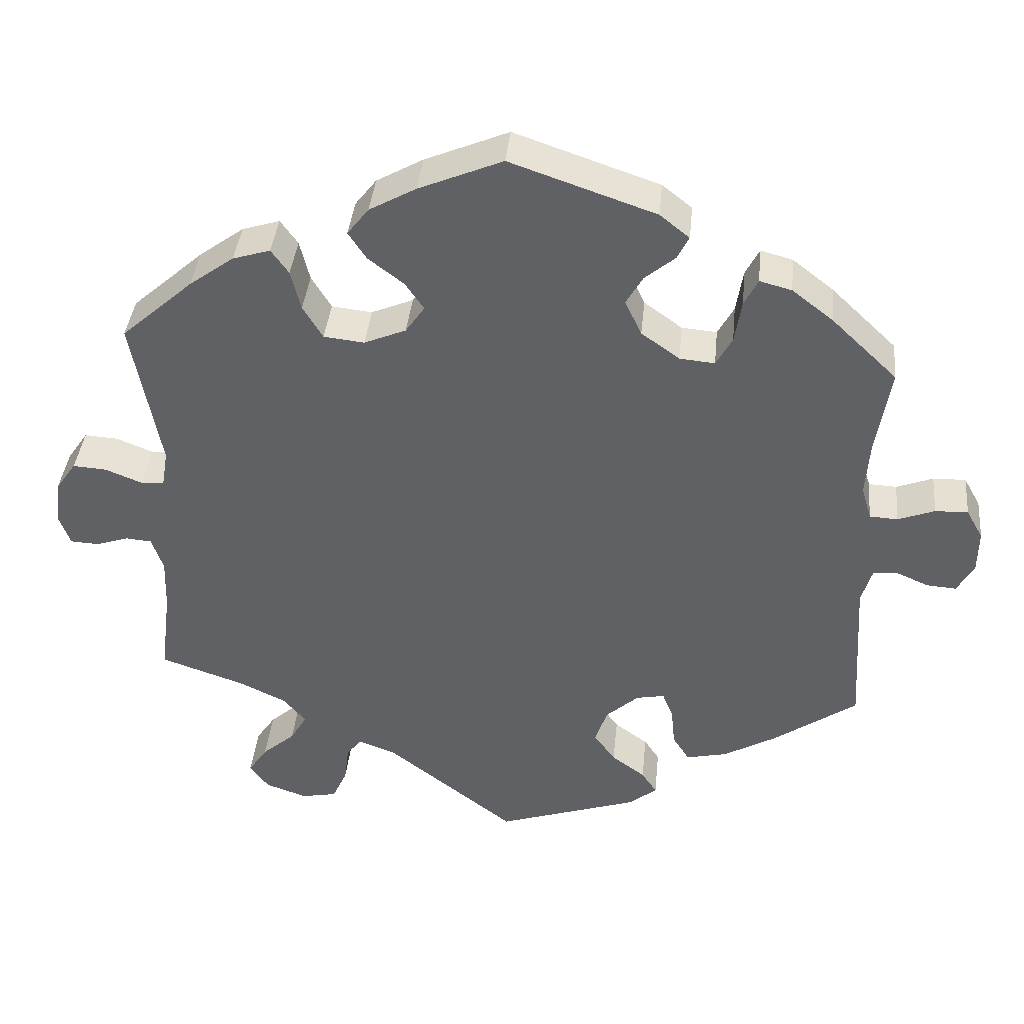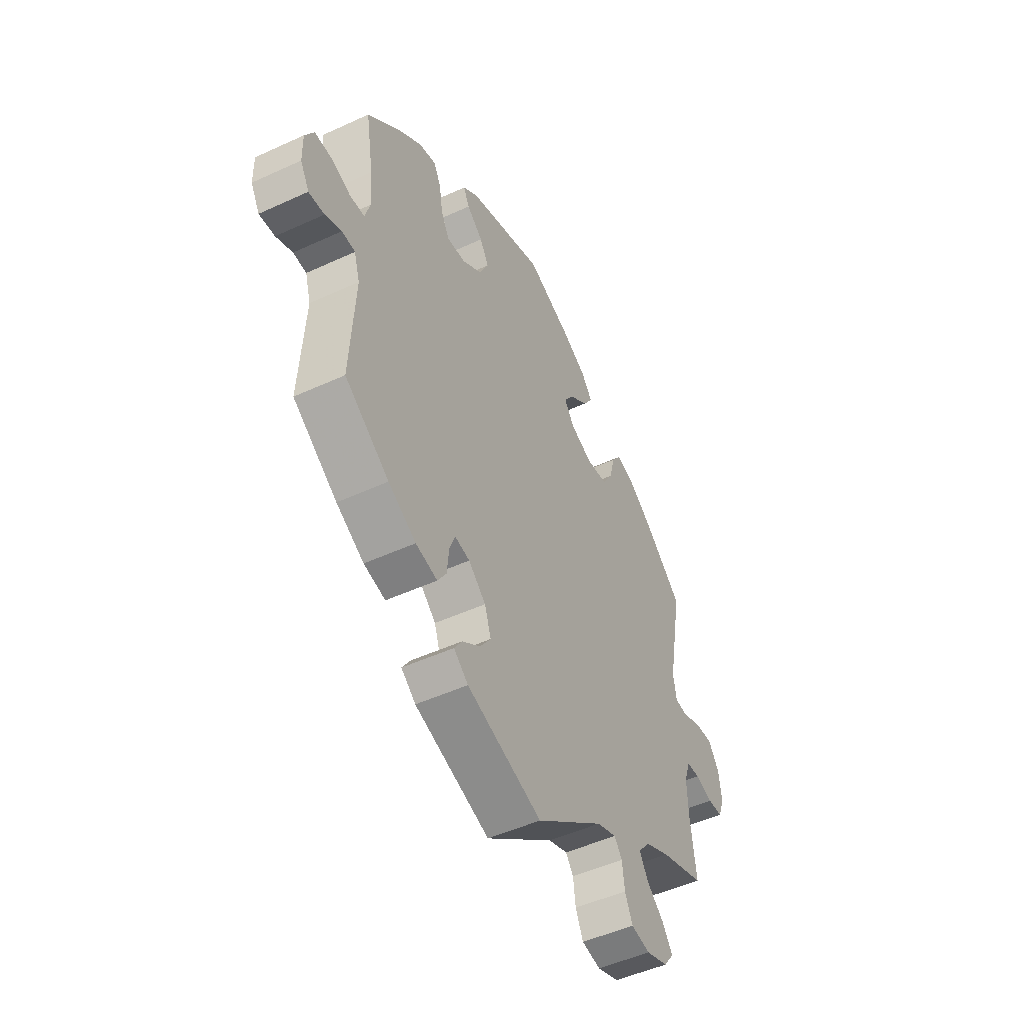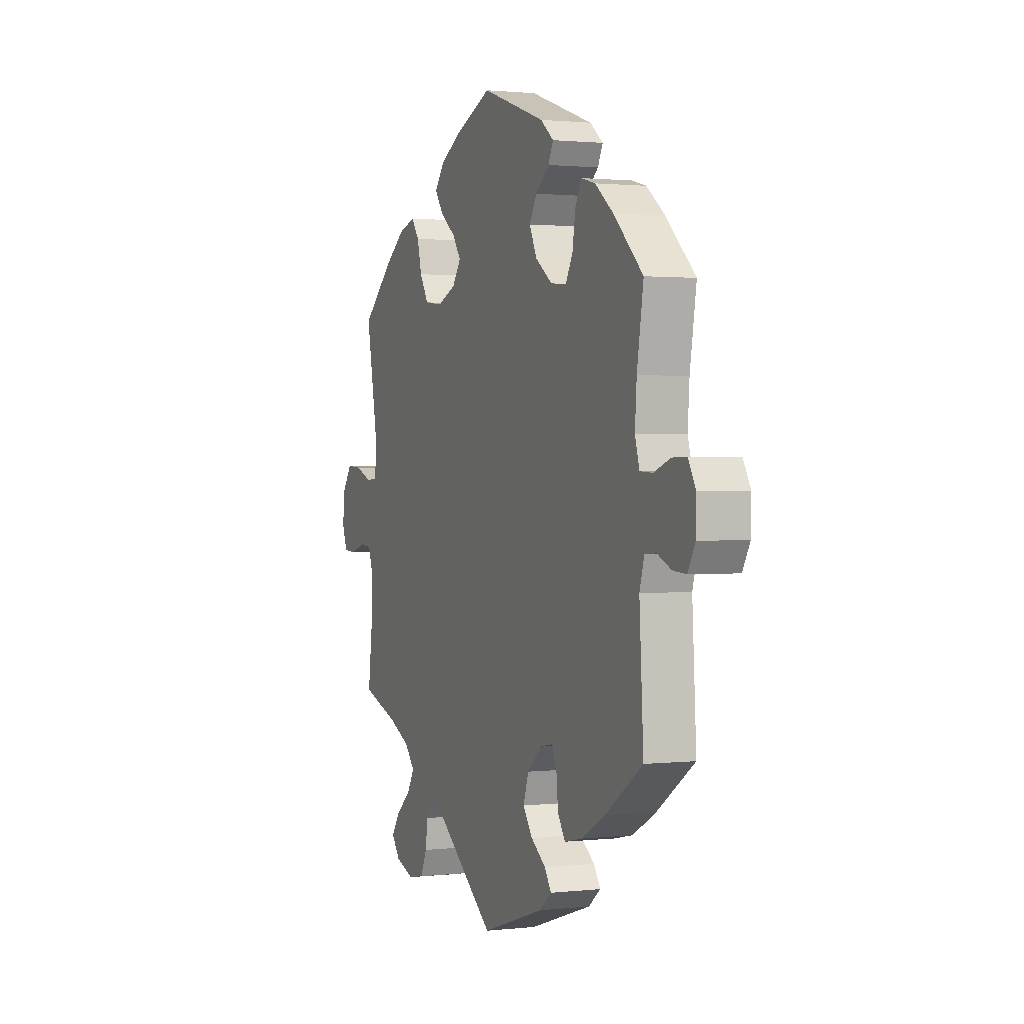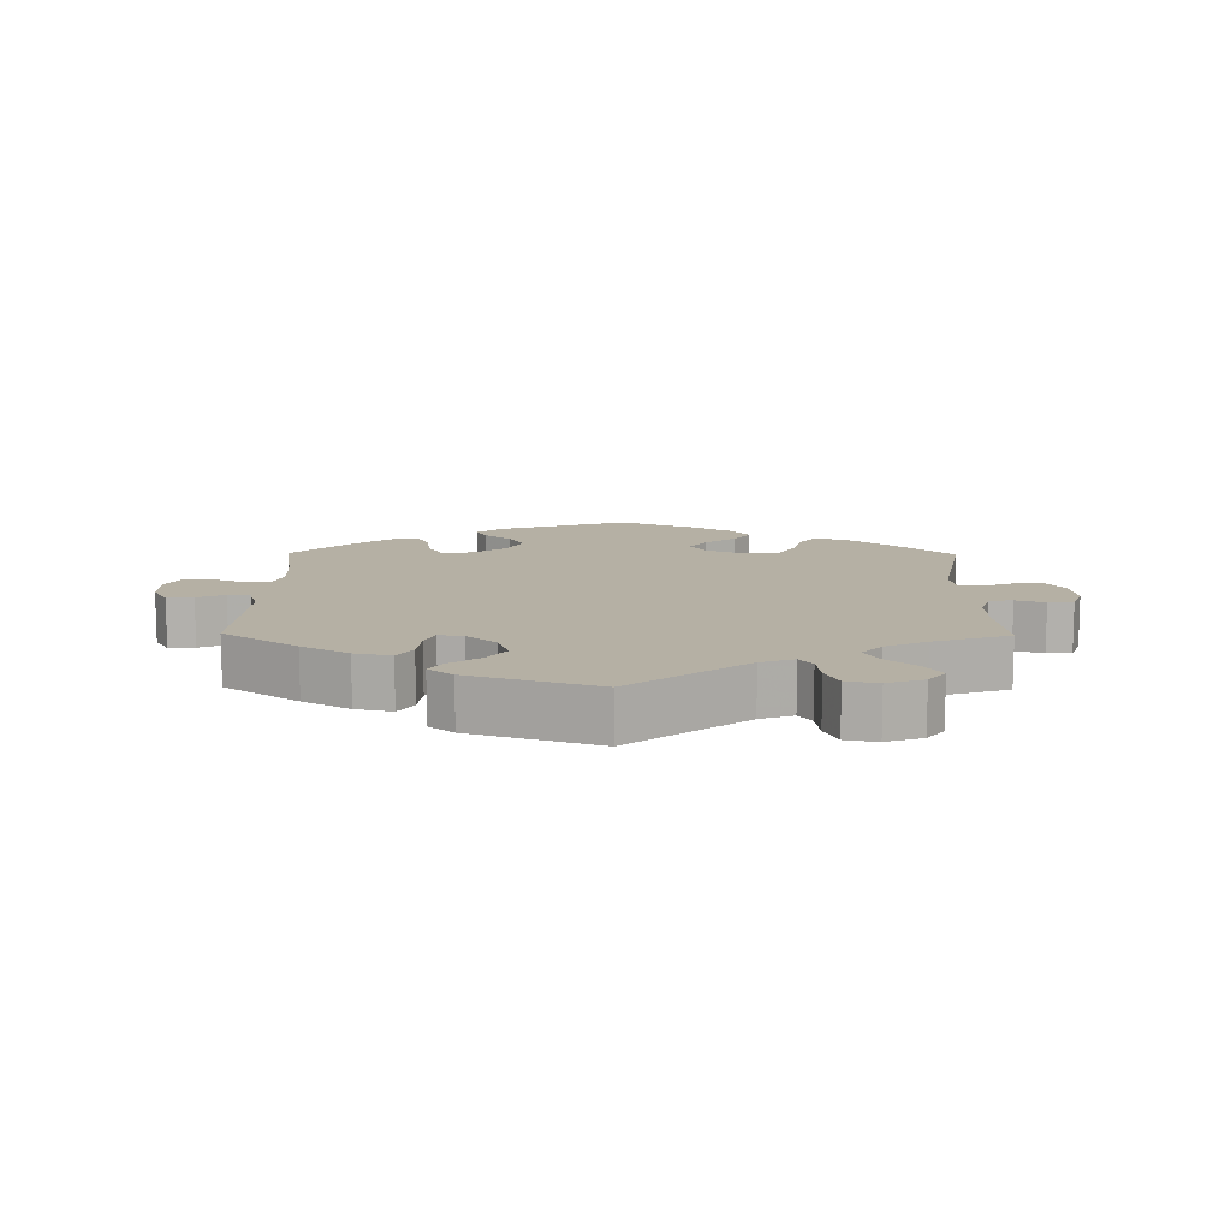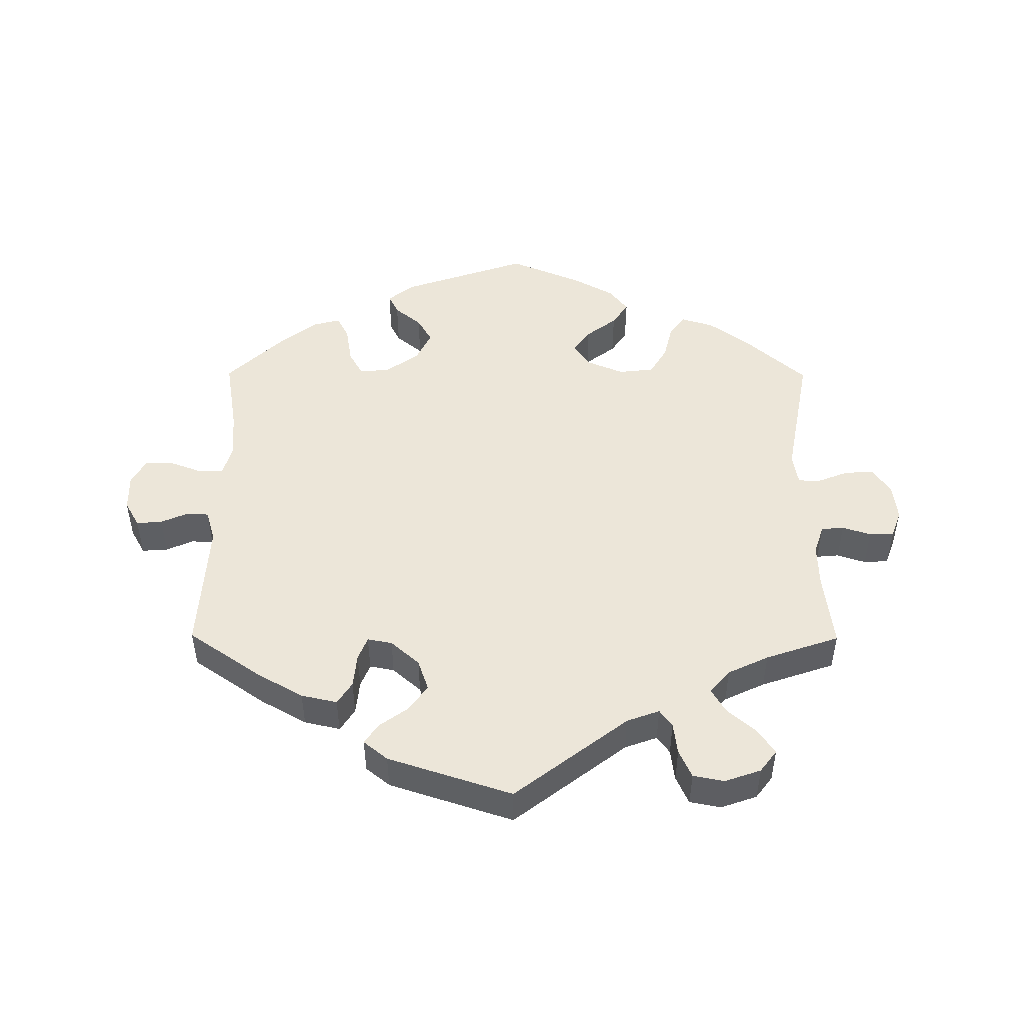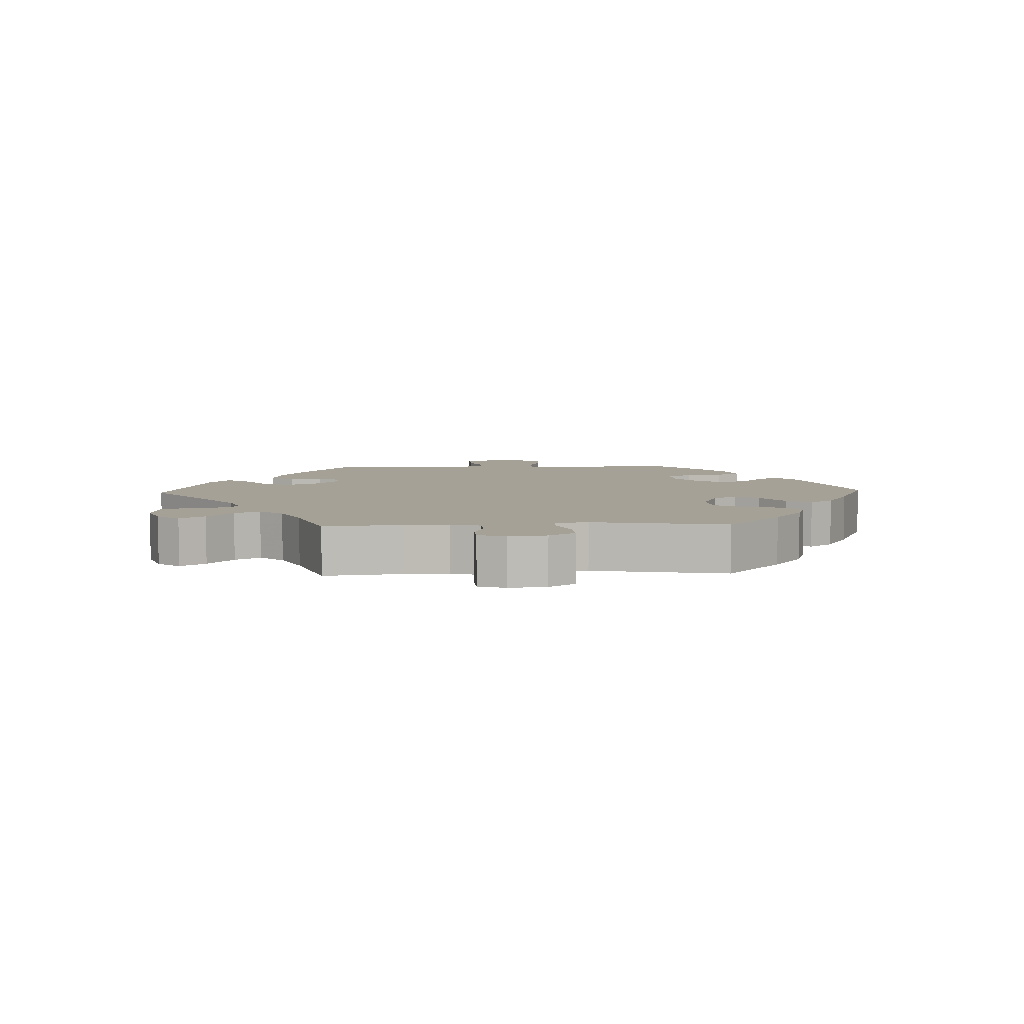
<metadata>
{"format":"obj","ext":"obj","renderer":"f3d","projection":"perspective","resolution":1024,"background":"white","views":[{"elev":39.1,"azim":5.6,"up":"+Z"},{"elev":-49.3,"azim":117.0,"up":"+Z"},{"elev":1.3,"azim":67.7,"up":"+Z"},{"elev":11.6,"azim":-179.3,"up":"+Y"},{"elev":48.7,"azim":-179.7,"up":"+Y"},{"elev":6.1,"azim":-92.4,"up":"+Y"}]}
</metadata>
<code>
v 0.19 0.07 0.513
v 0.229 0.07 0.482
v 0.214 0.07 0.452
v 0.174 0.07 0.419
v 0.152 0.07 0.381
v 0.174 0.07 0.335
v 0.224 0.07 0.299
v 0.27 0.07 0.295
v 0.291 0.07 0.333
v 0.3 0.07 0.389
v 0.318 0.07 0.424
v 0.36 0.07 0.413
v 0.414 0.07 0.371
v 0.5 0.07 0.289
v 0.481 0.07 0.173
v 0.476 0.07 0.103
v 0.489 0.07 0.059
v 0.526 0.07 0.057
v 0.574 0.07 0.075
v 0.617 0.07 0.076
v 0.639 0.07 0.037
v 0.638 0.07 -0.019
v 0.616 0.07 -0.058
v 0.577 0.07 -0.055
v 0.536 0.07 -0.037
v 0.503 0.07 -0.039
v 0.489 0.07 -0.086
v 0.501 0.07 -0.288
v 0.391 0.07 -0.364
v 0.322 0.07 -0.403
v 0.268 0.07 -0.415
v 0.246 0.07 -0.381
v 0.241 0.07 -0.33
v 0.227 0.07 -0.295
v 0.19 0.07 -0.302
v 0.147 0.07 -0.34
v 0.131 0.07 -0.387
v 0.159 0.07 -0.426
v 0.203 0.07 -0.458
v 0.223 0.07 -0.488
v 0.187 0.07 -0.517
v 0 0.07 -0.578
v -0.17 0.07 -0.447
v -0.219 0.07 -0.429
v -0.238 0.07 -0.455
v -0.244 0.07 -0.503
v -0.263 0.07 -0.545
v -0.31 0.07 -0.554
v -0.364 0.07 -0.535
v -0.389 0.07 -0.502
v -0.364 0.07 -0.465
v -0.321 0.07 -0.428
v -0.299 0.07 -0.391
v -0.329 0.07 -0.356
v -0.39 0.07 -0.327
v -0.501 0.07 -0.289
v -0.487 0.07 -0.176
v -0.485 0.07 -0.109
v -0.5 0.07 -0.065
v -0.534 0.07 -0.062
v -0.577 0.07 -0.076
v -0.614 0.07 -0.074
v -0.629 0.07 -0.033
v -0.622 0.07 0.023
v -0.595 0.07 0.062
v -0.551 0.07 0.059
v -0.503 0.07 0.04
v -0.472 0.07 0.042
v -0.464 0.07 0.09
v -0.501 0.07 0.289
v -0.407 0.07 0.372
v -0.348 0.07 0.415
v -0.299 0.07 0.43
v -0.276 0.07 0.398
v -0.263 0.07 0.345
v -0.237 0.07 0.302
v -0.184 0.07 0.296
v -0.129 0.07 0.319
v -0.104 0.07 0.355
v -0.129 0.07 0.391
v -0.175 0.07 0.426
v -0.199 0.07 0.462
v -0.171 0.07 0.498
v -0.11 0.07 0.532
v 0 0.07 0.578
v 0.19 0 0.513
v 0.229 0 0.482
v 0.214 0 0.452
v 0.174 0 0.419
v 0.152 0 0.381
v 0.174 0 0.335
v 0.224 0 0.299
v 0.27 0 0.295
v 0.291 0 0.333
v 0.3 0 0.389
v 0.318 0 0.424
v 0.36 0 0.413
v 0.414 0 0.371
v 0.5 0 0.289
v 0.481 0 0.173
v 0.476 0 0.103
v 0.489 0 0.059
v 0.526 0 0.057
v 0.574 0 0.075
v 0.617 0 0.076
v 0.639 0 0.037
v 0.638 0 -0.019
v 0.616 0 -0.058
v 0.577 0 -0.055
v 0.536 0 -0.037
v 0.503 0 -0.039
v 0.489 0 -0.086
v 0.501 0 -0.288
v 0.391 0 -0.364
v 0.322 0 -0.403
v 0.268 0 -0.415
v 0.246 0 -0.381
v 0.241 0 -0.33
v 0.227 0 -0.295
v 0.19 0 -0.302
v 0.147 0 -0.34
v 0.131 0 -0.387
v 0.159 0 -0.426
v 0.203 0 -0.458
v 0.223 0 -0.488
v 0.187 0 -0.517
v 0 0 -0.578
v -0.17 0 -0.447
v -0.219 0 -0.429
v -0.238 0 -0.455
v -0.244 0 -0.503
v -0.263 0 -0.545
v -0.31 0 -0.554
v -0.364 0 -0.535
v -0.389 0 -0.502
v -0.364 0 -0.465
v -0.321 0 -0.428
v -0.299 0 -0.391
v -0.329 0 -0.356
v -0.39 0 -0.327
v -0.501 0 -0.289
v -0.487 0 -0.176
v -0.485 0 -0.109
v -0.5 0 -0.065
v -0.534 0 -0.062
v -0.577 0 -0.076
v -0.614 0 -0.074
v -0.629 0 -0.033
v -0.622 0 0.023
v -0.595 0 0.062
v -0.551 0 0.059
v -0.503 0 0.04
v -0.472 0 0.042
v -0.464 0 0.09
v -0.501 0 0.289
v -0.407 0 0.372
v -0.348 0 0.415
v -0.299 0 0.43
v -0.276 0 0.398
v -0.263 0 0.345
v -0.237 0 0.302
v -0.184 0 0.296
v -0.129 0 0.319
v -0.104 0 0.355
v -0.129 0 0.391
v -0.175 0 0.426
v -0.199 0 0.462
v -0.171 0 0.498
v -0.11 0 0.532
v 0 0 0.578
f 80 81 82 83
f 79 80 83 84
f 72 73 74 75
f 72 75 76
f 69 70 71 72
f 68 69 72 76
f 64 65 66 67
f 64 67 68
f 63 64 68
f 60 61 62 63
f 59 60 63 68
f 58 59 68 76
f 55 56 57
f 54 55 57 58
f 53 54 58 76
f 49 50 51 52
f 49 52 53
f 48 49 53
f 45 46 47 48
f 45 48 53 76
f 40 41 42 43
f 38 39 40 43
f 37 38 43 44
f 36 37 44
f 35 36 44
f 30 31 32 33
f 30 33 34
f 27 28 29 30
f 26 27 30 34
f 22 23 24 25
f 22 25 26
f 21 22 26
f 18 19 20 21
f 17 18 21 26
f 16 17 26 34
f 12 13 14 15
f 9 10 11 12
f 8 9 12 15
f 7 8 15 16
f 1 2 3 4
f 1 4 5
f 79 84 85 1
f 44 45 76 77
f 35 44 77 78
f 6 7 16 34
f 5 6 34 35
f 78 79 1 5
f 5 35 78
f 168 167 166 165
f 169 168 165 164
f 160 159 158 157
f 161 160 157
f 157 156 155 154
f 161 157 154 153
f 152 151 150 149
f 153 152 149
f 153 149 148
f 148 147 146 145
f 153 148 145 144
f 161 153 144 143
f 142 141 140
f 143 142 140 139
f 161 143 139 138
f 137 136 135 134
f 138 137 134
f 138 134 133
f 133 132 131 130
f 161 138 133 130
f 128 127 126 125
f 128 125 124 123
f 129 128 123 122
f 129 122 121
f 129 121 120
f 118 117 116 115
f 119 118 115
f 115 114 113 112
f 119 115 112 111
f 110 109 108 107
f 111 110 107
f 111 107 106
f 106 105 104 103
f 111 106 103 102
f 119 111 102 101
f 100 99 98 97
f 97 96 95 94
f 100 97 94 93
f 101 100 93 92
f 89 88 87 86
f 90 89 86
f 86 170 169 164
f 162 161 130 129
f 163 162 129 120
f 119 101 92 91
f 120 119 91 90
f 90 86 164 163
f 163 120 90
f 1 86 87 2
f 2 87 88 3
f 3 88 89 4
f 4 89 90 5
f 5 90 91 6
f 6 91 92 7
f 7 92 93 8
f 8 93 94 9
f 9 94 95 10
f 10 95 96 11
f 11 96 97 12
f 12 97 98 13
f 13 98 99 14
f 14 99 100 15
f 15 100 101 16
f 16 101 102 17
f 17 102 103 18
f 18 103 104 19
f 19 104 105 20
f 20 105 106 21
f 21 106 107 22
f 22 107 108 23
f 23 108 109 24
f 24 109 110 25
f 25 110 111 26
f 26 111 112 27
f 27 112 113 28
f 28 113 114 29
f 29 114 115 30
f 30 115 116 31
f 31 116 117 32
f 32 117 118 33
f 33 118 119 34
f 34 119 120 35
f 35 120 121 36
f 36 121 122 37
f 37 122 123 38
f 38 123 124 39
f 39 124 125 40
f 40 125 126 41
f 41 126 127 42
f 42 127 128 43
f 43 128 129 44
f 44 129 130 45
f 45 130 131 46
f 46 131 132 47
f 47 132 133 48
f 48 133 134 49
f 49 134 135 50
f 50 135 136 51
f 51 136 137 52
f 52 137 138 53
f 53 138 139 54
f 54 139 140 55
f 55 140 141 56
f 56 141 142 57
f 57 142 143 58
f 58 143 144 59
f 59 144 145 60
f 60 145 146 61
f 61 146 147 62
f 62 147 148 63
f 63 148 149 64
f 64 149 150 65
f 65 150 151 66
f 66 151 152 67
f 67 152 153 68
f 68 153 154 69
f 69 154 155 70
f 70 155 156 71
f 71 156 157 72
f 72 157 158 73
f 73 158 159 74
f 74 159 160 75
f 75 160 161 76
f 76 161 162 77
f 77 162 163 78
f 78 163 164 79
f 79 164 165 80
f 80 165 166 81
f 81 166 167 82
f 82 167 168 83
f 83 168 169 84
f 84 169 170 85
f 85 170 86 1

</code>
